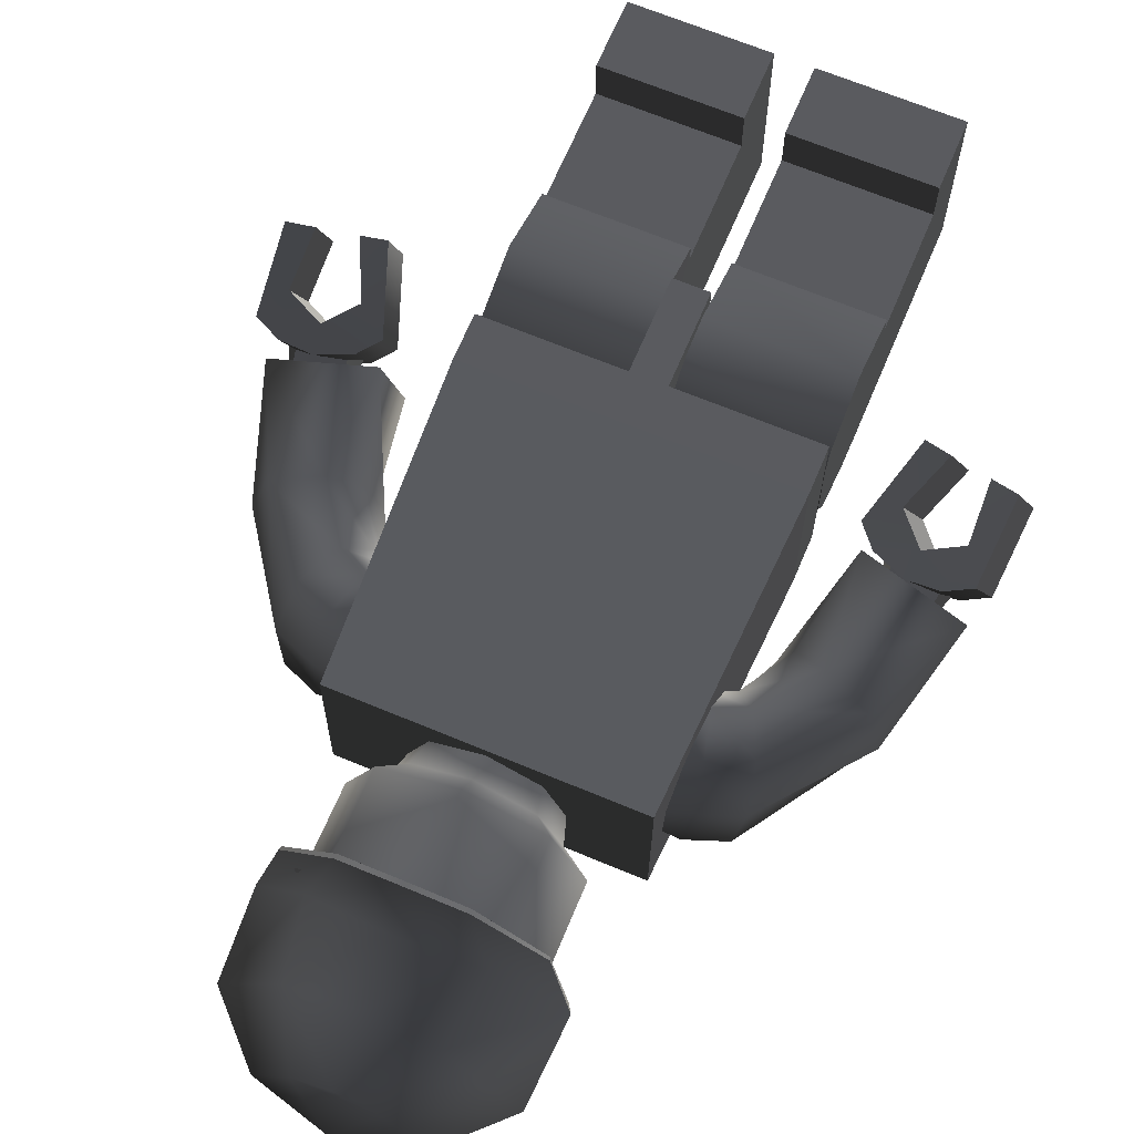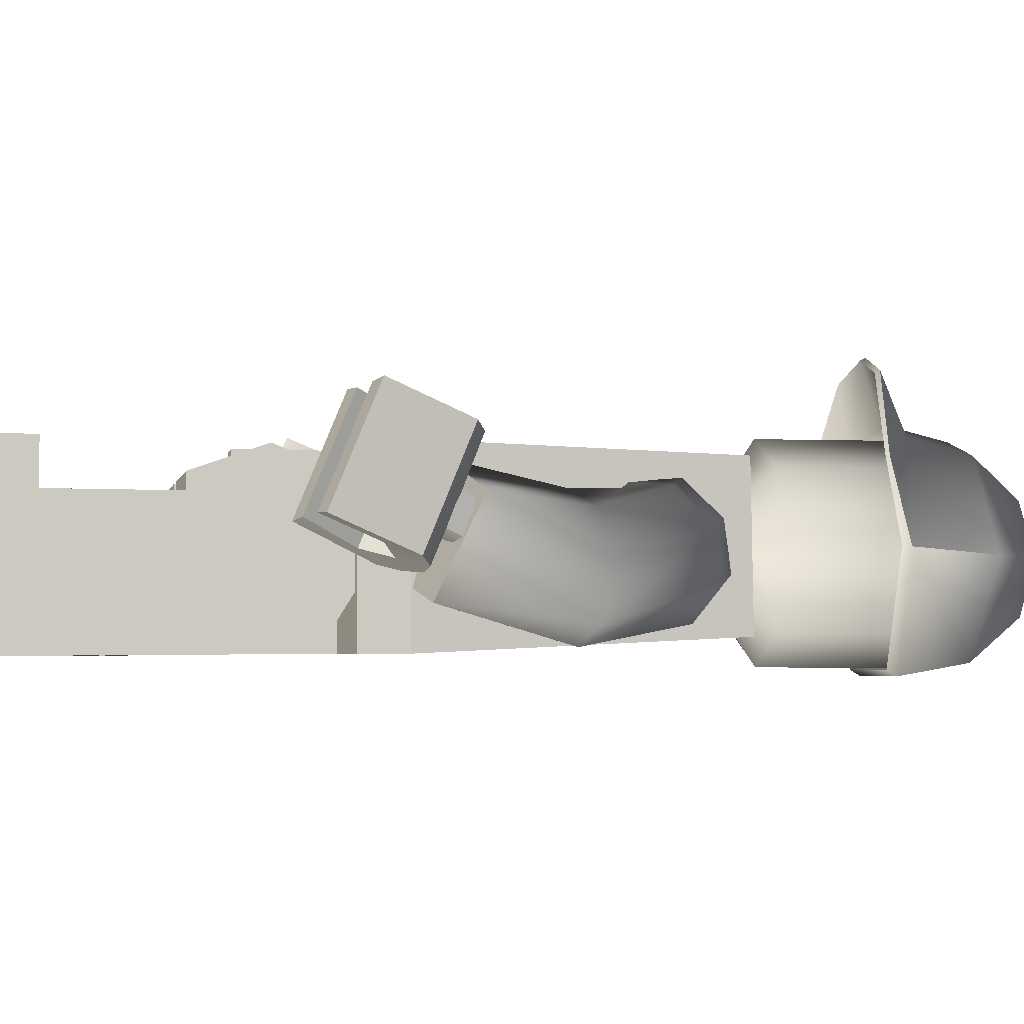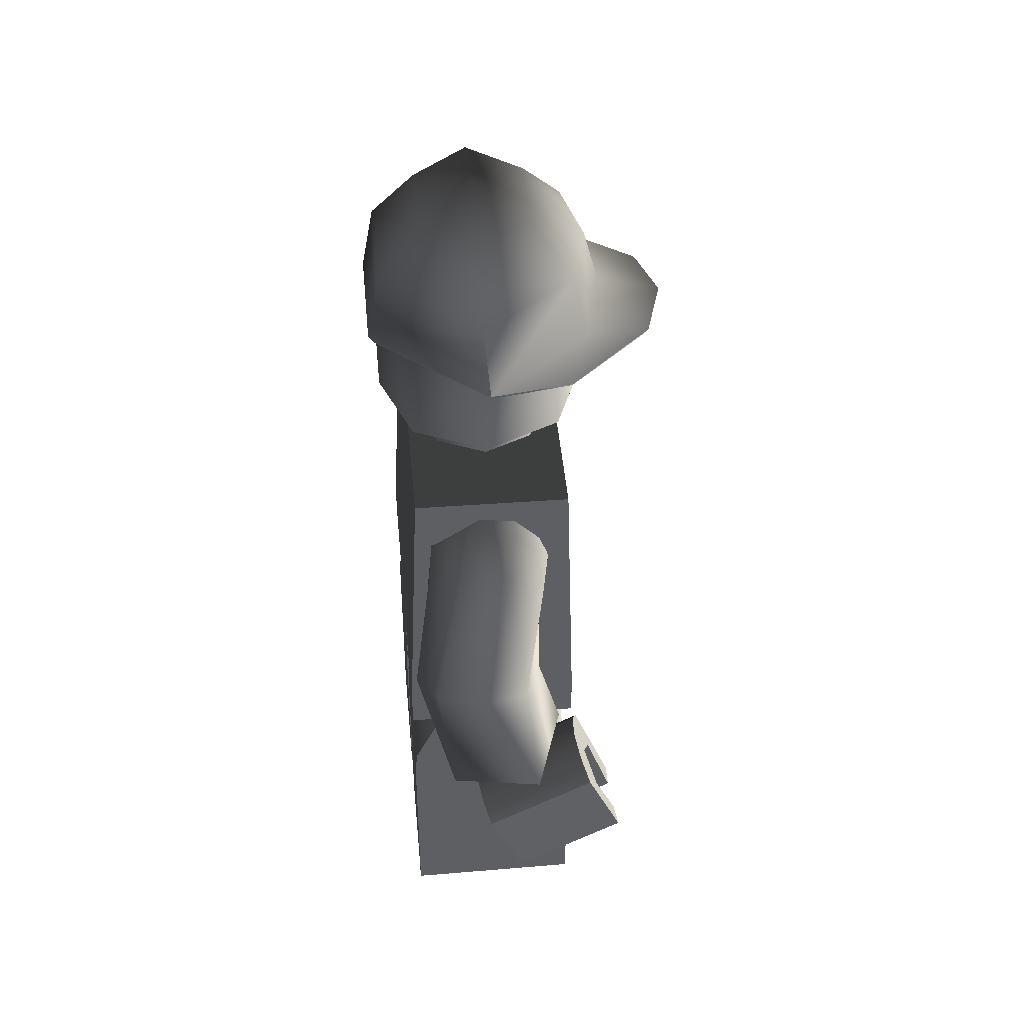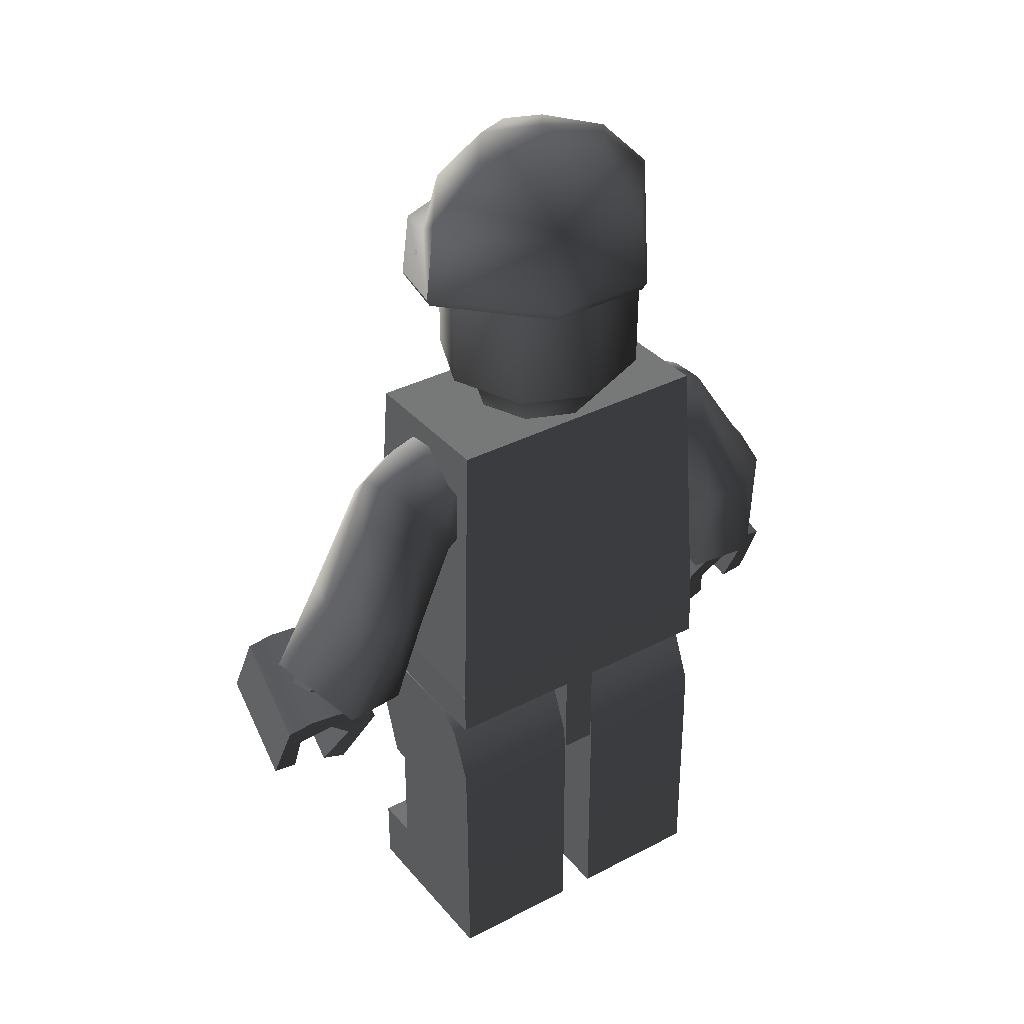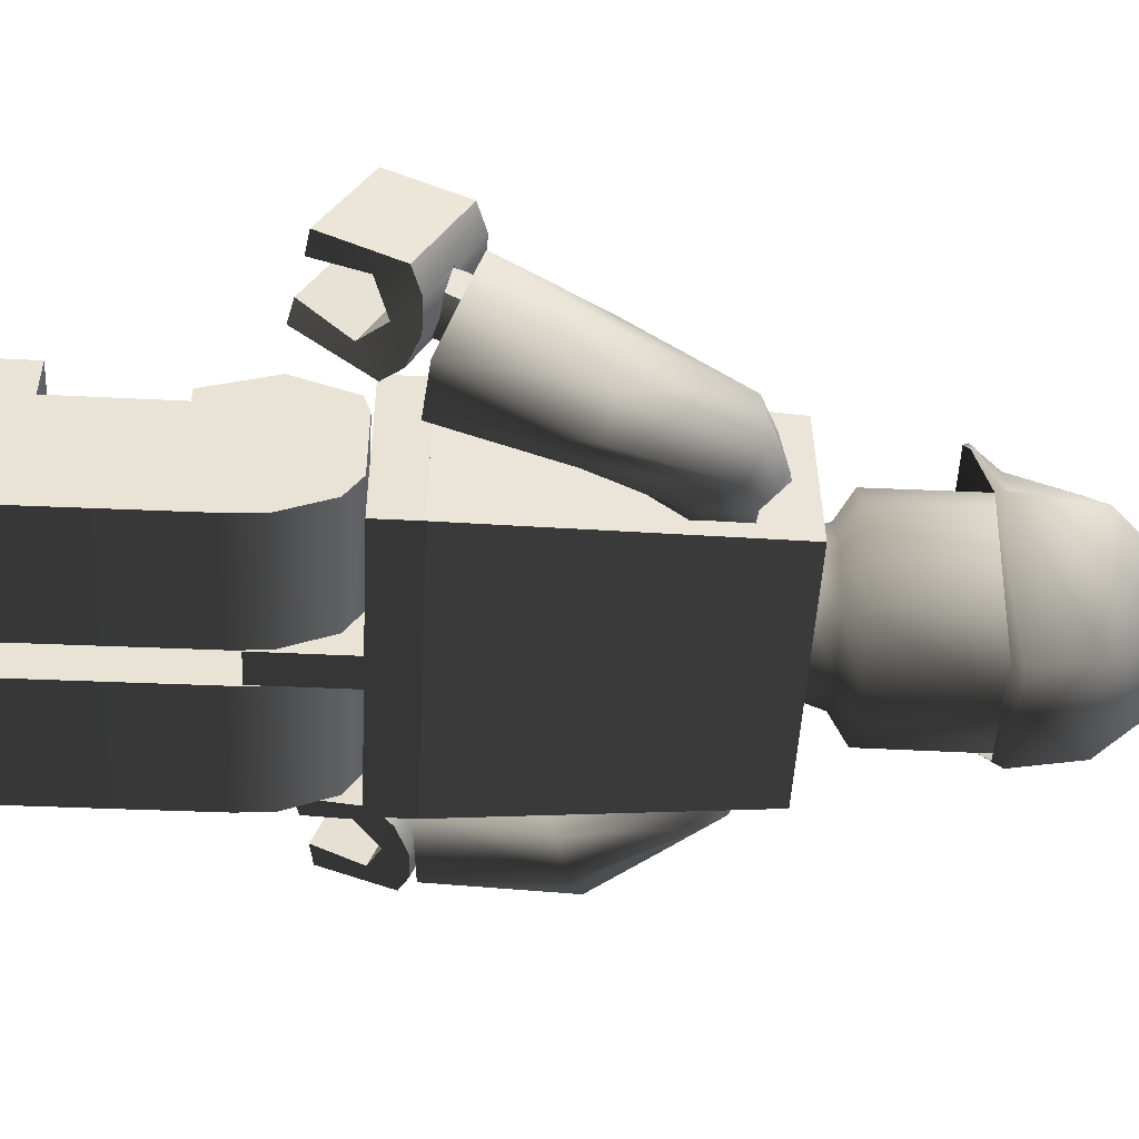
<metadata>
{"format":"obj","ext":"obj","renderer":"f3d","projection":"perspective","resolution":1024,"background":"white","views":[{"elev":66.8,"azim":-157.2,"up":"+Z"},{"elev":-3.2,"azim":79.2,"up":"+Z"},{"elev":48.6,"azim":-95.4,"up":"+Y"},{"elev":36.0,"azim":145.6,"up":"+Y"},{"elev":-49.8,"azim":87.0,"up":"+Z"}]}
</metadata>
<code>
v  0.6964 9.01 0.3864
v  0 9.01 0.6748
v  0 8.693 0.5741
v  0.6252 8.693 0.3151
v  -0.6964 9.01 0.3864
v  -0.6252 8.693 0.3151
v  -0.9849 9.01 -0.3101
v  -0.8842 8.693 -0.3101
v  -0.6964 9.01 -1.006
v  -0.6252 8.693 -0.9353
v  0 9.01 -1.295
v  0 8.693 -1.194
v  0.6964 9.01 -1.006
v  0.6252 8.693 -0.9353
v  0.9849 9.01 -0.3101
v  0.8842 8.693 -0.3101
v  0.9546 9.253 0.6445
v  0 9.253 1.04
v  -0.9546 9.253 0.6445
v  -1.35 9.253 -0.3101
v  -0.9546 9.253 -1.265
v  0 9.253 -1.66
v  0.9546 9.253 -1.265
v  1.35 9.253 -0.3101
v  0.9591 11.02 0.649
v  0 11.02 1.046
v  -0.9591 11.02 0.649
v  -1.356 11.02 -0.3101
v  -0.9591 11.02 -1.269
v  0 11.02 -1.666
v  0.9591 11.02 -1.269
v  1.356 11.02 -0.3101
o Head
g Head
f 1 2 3 4
f 2 5 6 3
f 5 7 8 6
f 7 9 10 8
f 9 11 12 10
f 11 13 14 12
f 13 15 16 14
f 15 1 4 16
f 2 1 17 18
f 5 2 18 19
f 7 5 19 20
f 9 7 20 21
f 11 9 21 22
f 13 11 22 23
f 15 13 23 24
f 1 15 24 17
f 18 17 25 26
f 19 18 26 27
f 20 19 27 28
f 21 20 28 29
f 22 21 29 30
f 23 22 30 31
f 24 23 31 32
f 17 24 32 25
v  1.352 8.517 -0.0026
v  2.111 8.377 -0.6387
v  2.153 8.278 -0.0172
v  2.111 7.825 0.4194
v  1.352 7.28 0.414
v  1.968 7.261 0.3693
v  1.352 6.975 -0.6963
v  1.829 6.927 -0.0851
v  1.787 6.955 -0.7066
v  1.829 7.409 -1.143
v  1.352 8.307 -1.082
v  1.968 7.974 -1.127
v  2.712 4.756 -0.8214
v  2.773 5.114 0.538
v  4.058 5.311 0.1323
v  3.564 4.837 -0.9895
v  2.69 8.047 -0.1376
v  2.596 8.156 -0.7535
v  3.465 6.638 -1.175
v  3.653 6.682 -0.5723
v  3.45 6.576 0.0169
v  2.596 7.605 0.3046
v  2.363 7.088 0.2845
v  2.875 6.387 0.2392
v  2.111 6.811 -0.131
v  2.503 6.213 -0.0142
v  1.959 6.848 -0.7401
v  2.314 6.169 -0.6164
v  2.059 7.301 -1.199
v  2.531 6.291 -1.232
v  2.369 7.868 -1.182
v  2.995 6.47 -1.437
o L_Arm1
g L_Arm1
f 33 34 35
f 33 35 36
f 37 33 36 38
f 39 37 38 40
f 39 40 41
f 39 41 42
f 43 39 42 44
f 33 43 44 34
f 45 46 47 48
f 49 50 51 52
f 53 54 49 52
f 55 54 53 56
f 57 55 56 58
f 59 57 58 60
f 61 59 60 62
f 63 61 62 64
f 50 63 64 51
f 36 35 49 54
f 38 36 54 55
f 40 38 55 57
f 41 40 57 59
f 42 41 59 61
f 44 42 61 63
f 34 44 63 50
f 35 34 50 49
f 47 52 51
f 53 52 47
f 56 53 47 46
f 58 56 46
f 60 58 46
f 62 60 46 45
f 64 62 45 48
f 51 64 48 47
v  -1.265 8.517 -0.0026
v  -2.024 8.377 -0.6387
v  -2.067 8.278 -0.0172
v  -2.024 7.825 0.4194
v  -1.265 7.28 0.414
v  -1.881 7.261 0.3693
v  -1.265 6.975 -0.6963
v  -1.743 6.927 -0.0851
v  -1.701 6.955 -0.7066
v  -1.743 7.409 -1.143
v  -1.265 8.307 -1.082
v  -1.881 7.974 -1.127
v  -2.625 4.756 -0.8214
v  -2.686 5.114 0.538
v  -3.971 5.311 0.1323
v  -3.477 4.837 -0.9895
v  -2.603 8.047 -0.1376
v  -2.509 8.156 -0.7535
v  -3.378 6.638 -1.175
v  -3.567 6.682 -0.5723
v  -3.363 6.576 0.0169
v  -2.509 7.605 0.3046
v  -2.276 7.088 0.2845
v  -2.788 6.387 0.2392
v  -2.024 6.811 -0.131
v  -2.416 6.213 -0.0142
v  -1.873 6.848 -0.7401
v  -2.228 6.169 -0.6164
v  -1.972 7.301 -1.199
v  -2.445 6.291 -1.232
v  -2.282 7.868 -1.182
v  -2.908 6.47 -1.437
o R_Arm2
g R_Arm2
f 65 66 67
f 65 67 68
f 69 65 68 70
f 71 69 70 72
f 71 72 73
f 71 73 74
f 75 71 74 76
f 65 75 76 66
f 77 78 79 80
f 81 82 83 84
f 85 86 81 84
f 87 86 85 88
f 89 87 88 90
f 91 89 90 92
f 93 91 92 94
f 95 93 94 96
f 82 95 96 83
f 68 67 81 86
f 70 68 86 87
f 72 70 87 89
f 73 72 89 91
f 74 73 91 93
f 76 74 93 95
f 66 76 95 82
f 67 66 82 81
f 79 84 83
f 85 84 79
f 88 85 79 78
f 90 88 78
f 92 90 78
f 94 92 78 77
f 96 94 77 80
f 83 96 80 79
v  0.2828 2.437 0.2219
v  0.2828 0.9023 0.2278
v  2.036 0.9023 0.2278
v  2.036 2.437 0.2219
v  2.036 0 -1.532
v  2.036 2.892 -1.514
v  0.2828 0 -1.532
v  0.2828 2.892 -1.514
v  0.2828 4.147 0.4315
v  2.036 4.147 0.4315
v  2.037 4.232 0.153
v  0.3032 4.232 0.153
v  0.2828 2.437 0.4315
v  2.036 2.437 0.4315
v  2.036 3.352 -1.485
v  2.036 3.333 0.7429
v  2.036 -0 0.8007
v  0.2828 -0 0.8007
v  2.036 0.9023 0.7972
v  0.2828 0.9023 0.7972
v  0.2828 3.333 0.7429
v  0.2828 3.352 -1.485
v  0.2828 4.017 -1.195
v  2.036 4.017 -1.195
v  0.2828 4.233 -0.8503
v  2.036 4.233 -0.8503
o L_Leg
g L_Leg
f 97 98 99 100
f 100 99 101 102
f 103 98 97 104
f 105 106 107 108
f 97 109 104
f 97 100 110 109
f 110 102 111 112
f 99 113 101
f 114 98 103
f 115 116 114 113
f 99 98 116 115
f 98 114 116
f 113 99 115
f 117 112 106 105
f 117 105 108
f 111 118 119 120
f 107 106 112
f 109 110 112 117
f 109 117 118 104
f 102 104 118 111
f 119 121 122 120
f 118 121 119
f 122 111 120
f 108 107 122 121
f 117 108 121 118
f 102 101 103 104
f 110 100 102
f 122 107 112 111
f 114 103 101 113
v  -1.984 4.843 0.8063
v  2.031 4.843 0.8063
v  1.815 8.685 0.6984
v  -1.819 8.685 0.6984
v  1.815 8.719 -1.315
v  -1.819 8.719 -1.315
v  2.031 4.843 -1.504
v  -1.984 4.843 -1.504
o Body
g Body
f 123 124 125 126
f 126 125 127 128
f 128 127 129 130
f 129 127 125 124
f 128 130 123 126
v  -1.984 4.263 0.8063
v  -0.1826 4.263 0.8063
v  -1.984 4.843 0.8063
v  -1.984 4.843 -1.504
v  -0.1826 4.263 -1.504
v  -1.984 4.263 -1.504
v  2.032 4.263 0.8063
v  2.032 4.263 -1.504
v  2.032 4.843 -1.504
v  2.032 4.843 0.8063
v  0.2679 4.263 0.8063
v  0.2679 4.263 -1.504
v  -0.1826 3.053 0.8063
v  -0.1826 3.053 -1.504
v  0.2679 3.053 -1.504
v  0.2679 3.053 0.8063
o Belt
g Belt
f 131 132 133 133
f 134 135 136
f 136 135 132 131
f 137 138 139 140
f 136 131 133 134
f 132 141 140 133
f 135 134 139 142
f 143 144 145 146
f 141 137 140
f 142 139 138
f 141 142 138 137
f 132 135 144 143
f 135 142 145 144
f 142 141 146 145
f 141 132 143 146
v  -0.1961 2.437 0.2219
v  -0.1961 0.9023 0.2278
v  -1.985 0.9023 0.2278
v  -1.985 2.437 0.2219
v  -1.985 0 -1.532
v  -1.985 2.892 -1.514
v  -0.1961 0 -1.532
v  -0.1961 2.892 -1.514
v  -0.1961 4.147 0.4315
v  -1.985 4.147 0.4315
v  -1.985 4.232 0.153
v  -0.2165 4.232 0.153
v  -0.1961 2.437 0.4315
v  -1.985 2.437 0.4315
v  -1.985 -0 0.8007
v  -0.1961 -0 0.8007
v  -1.985 0.9023 0.7972
v  -0.1961 0.9023 0.7972
v  -0.1961 3.333 0.7429
v  -1.985 3.333 0.7429
v  -0.1961 3.786 0.6792
v  -0.1961 3.352 -1.485
v  -1.985 3.352 -1.485
v  -0.1961 4.017 -1.195
v  -1.985 4.017 -1.195
v  -0.1961 4.233 -0.8503
v  -1.985 4.233 -0.8503
o R_Leg
g R_Leg
f 147 148 149 150
f 150 149 151 152
f 153 148 147 154
f 155 156 157 158
f 147 159 154
f 147 150 160 159
f 149 161 151
f 162 148 153
f 163 164 162 161
f 149 148 164 163
f 148 162 164
f 161 149 163
f 165 166 167
f 165 167 168
f 167 166 156 155
f 167 155 158
f 169 168 170 171
f 157 156 166
f 159 160 166 165
f 159 165 168 154
f 152 154 168 169
f 166 150 152 169
f 170 172 173 171
f 168 172 170
f 173 169 171
f 150 166 160
f 166 169 173 157
f 158 157 173 172
f 167 158 172 168
f 152 151 153 154
f 151 161 162 153
v  0.6961 10.77 -1.763
v  -0.6953 10.77 -1.763
v  -0.674 11.66 -1.606
v  0.6741 11.66 -1.606
v  -1.731 10.59 -0.2928
v  -1.67 11.66 -0.3783
v  -0.9643 10.81 0.9996
v  -0.8351 11.66 0.815
v  0.0001 10.91 1.224
v  0.0001 11.66 1.04
v  0.9643 10.81 0.9996
v  1.732 10.59 -0.293
v  1.67 11.66 -0.3783
v  0.8351 11.66 0.815
v  -0.4822 12.37 -1.067
v  0.4822 12.37 -1.067
v  -0.9643 12.37 -0.3783
v  -0.4822 12.37 0.3107
v  0 12.37 0.5013
v  0.9643 12.37 -0.3783
v  0.4822 12.37 0.3107
v  0 12.62 -0.3783
v  -0.7007 10.58 1.815
v  -1.446 10.44 0.7621
v  -1.423 10.4 0.7601
v  -0.6897 10.52 1.78
v  -0.6736 10.64 -1.692
v  -1.672 10.5 -0.2716
v  0.682 10.64 -1.692
v  1.683 10.49 -0.2766
v  1.447 10.44 0.7615
v  0.7007 10.58 1.815
v  0.7007 10.52 1.777
v  1.431 10.39 0.7556
v  0 10.64 2.04
v  0 10.57 2.001
v  -0.9492 10.75 0.964
v  0.9643 10.75 0.9613
v  0.0001 10.84 1.186
o Bandana
g Bandana
f 174 175 176 177
f 175 178 179 176
f 178 180 181 179
f 180 182 183 181
f 184 185 186 187
f 185 174 177 186
f 177 176 188 189
f 176 179 190 188
f 179 181 191 190
f 181 183 192 191
f 187 186 193 194
f 186 177 189 193
f 189 188 195
f 188 190 195
f 190 191 195
f 191 192 194 195
f 194 193 195
f 193 189 195
f 196 197 198 199
f 178 175 200 201
f 175 174 202 200
f 174 185 203 202
f 204 205 206 207
f 182 184 187 183
f 192 183 187 194
f 208 196 199 209
f 205 208 209 206
f 180 178 197 196
f 178 201 198 197
f 201 210 199 198
f 185 184 205 204
f 211 203 207 206
f 203 185 204 207
f 182 180 196 208
f 210 212 209 199
f 184 182 208 205
f 212 211 206 209
v  -3.071 3.426 -0.1602
v  -2.901 4.01 1.215
v  -3.21 4.069 1.206
v  -3.376 3.502 -0.1298
v  -3.995 4.239 1.249
v  -4.16 3.655 -0.1261
v  -3.837 3.599 -0.1113
v  -3.674 4.166 1.224
v  -2.585 4.921 0.7902
v  -2.809 5.159 0.7159
v  -3.263 5.018 0.8343
v  -2.936 4.675 0.9281
v  -3.431 4.434 -0.5409
v  -3.104 4.098 -0.4322
v  -2.978 4.575 -0.6592
v  -2.755 4.338 -0.5848
v  -2.903 4.836 -0.046
v  -3.927 5.197 0.8343
v  -3.699 4.836 0.9588
v  -3.863 4.258 -0.4014
v  -4.092 4.614 -0.5412
v  -3.384 4.74 -0.68
v  -3.784 4.74 -0.6317
v  -3.581 4.933 -0.2444
v  -3.339 4.899 -0.3068
v  -3.217 5.323 0.6952
v  -3.618 5.323 0.7437
v  -3.71 5.003 -0.013
v  -3.058 4.826 -0.2552
v  -3.013 4.993 0.1369
v  -3.277 5.04 0.1403
v  -3.579 5.095 0.1441
v  -2.977 5.294 -0.4641
v  -2.931 5.461 -0.072
v  -3.257 5.367 -0.5156
v  -3.498 5.564 -0.0647
v  -3.5 5.402 -0.4533
v  -3.195 5.509 -0.0686
o right_hand
g right_hand
f 213 214 215 216
f 217 218 219 220
f 221 222 223 224
f 224 223 225 226
f 226 225 227 228
f 228 227 229 222 221
f 230 217 231
f 232 218 233
f 233 218 217 230
f 234 235 236 237
f 225 235 234
f 238 239 223
f 225 234 227
f 222 238 223
f 235 233 230 239 240
f 225 232 233 235
f 223 231 232 225
f 239 230 231 223
f 217 220 231
f 232 219 218
f 231 220 219 232
f 224 214 221
f 213 228 221 214
f 226 228 213
f 215 214 224
f 216 226 213
f 215 224 226 216
f 227 241 229
f 242 243 238 222
f 240 239 244
f 229 242 222
f 244 239 238 243
f 227 234 237 241
f 235 240 236
f 245 246 242 229 241
f 237 247 245 241
f 248 249 236 240 244
f 236 249 247 237
f 250 243 242 246
f 248 244 243 250
v  3.294 3.426 -0.1602
v  3.599 3.502 -0.1298
v  3.433 4.069 1.206
v  3.123 4.01 1.215
v  4.218 4.239 1.249
v  3.897 4.166 1.224
v  4.06 3.599 -0.1113
v  4.383 3.655 -0.1261
v  2.807 4.921 0.7902
v  3.158 4.675 0.9281
v  3.486 5.018 0.8343
v  3.032 5.159 0.7159
v  3.327 4.098 -0.4322
v  3.653 4.434 -0.5409
v  2.977 4.338 -0.5848
v  3.201 4.575 -0.6592
v  3.125 4.836 -0.046
v  4.15 5.197 0.8343
v  3.922 4.836 0.9588
v  4.086 4.258 -0.4014
v  4.315 4.614 -0.5412
v  3.607 4.74 -0.68
v  3.562 4.899 -0.3068
v  3.804 4.933 -0.2444
v  4.007 4.74 -0.6317
v  3.439 5.323 0.6952
v  3.841 5.323 0.7437
v  3.933 5.003 -0.013
v  3.281 4.826 -0.2552
v  3.235 4.993 0.1369
v  3.499 5.04 0.1403
v  3.802 5.095 0.1441
v  3.2 5.294 -0.4641
v  3.154 5.461 -0.072
v  3.48 5.367 -0.5156
v  3.721 5.564 -0.0647
v  3.723 5.402 -0.4533
v  3.418 5.509 -0.0686
o lleft_hand
g lleft_hand
f 251 252 253 254
f 255 256 257 258
f 259 260 261 262
f 260 263 264 261
f 263 265 266 264
f 265 259 262 267 266
f 268 269 255
f 270 271 258
f 271 268 255 258
f 272 273 274 275
f 264 272 275
f 276 261 277
f 264 266 272
f 262 261 276
f 275 278 277 268 271
f 264 275 271 270
f 261 264 270 269
f 277 261 269 268
f 255 269 256
f 270 258 257
f 269 270 257 256
f 260 259 254
f 251 254 259 265
f 263 251 265
f 253 260 254
f 252 251 263
f 253 252 263 260
f 266 267 279
f 280 262 276 281
f 278 282 277
f 267 262 280
f 282 281 276 277
f 266 279 273 272
f 275 274 278
f 283 279 267 280 284
f 273 279 283 285
f 286 282 278 274 287
f 274 273 285 287
f 288 284 280 281
f 286 288 281 282

</code>
